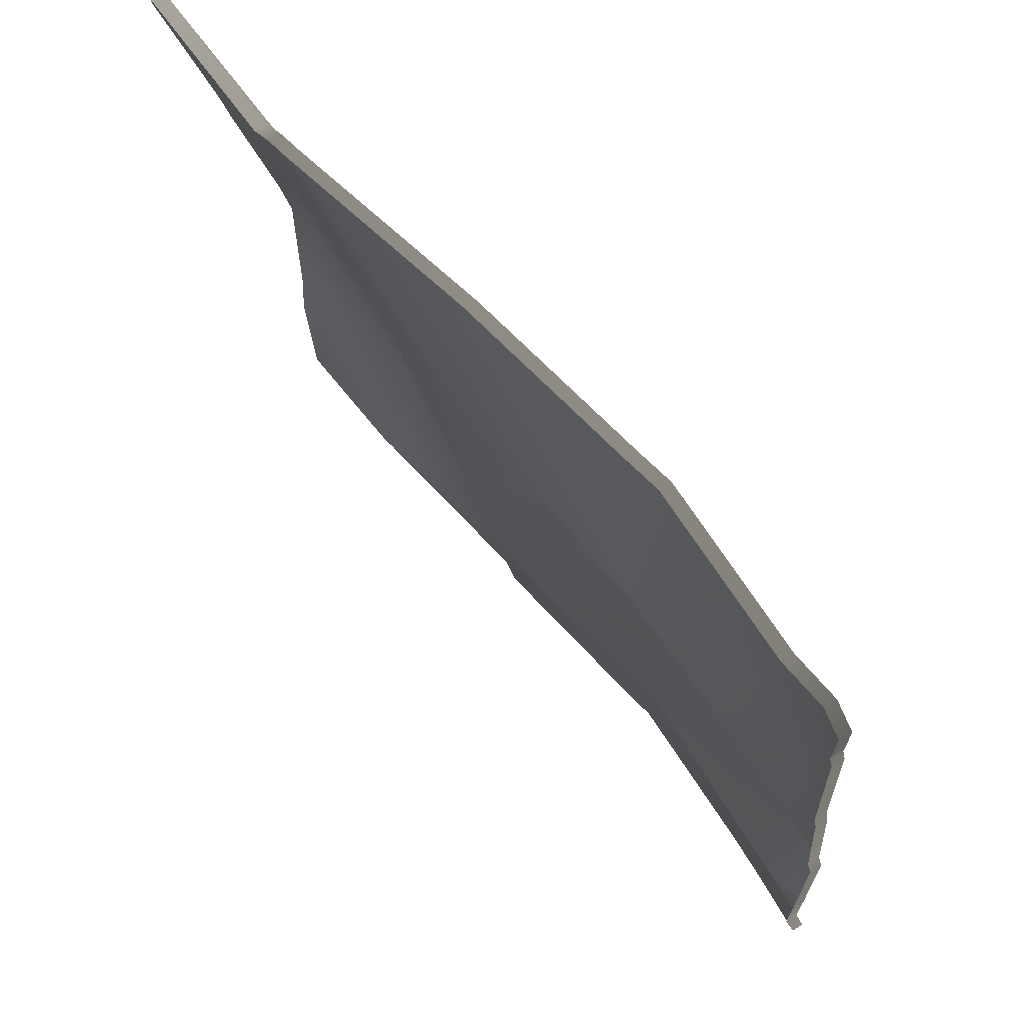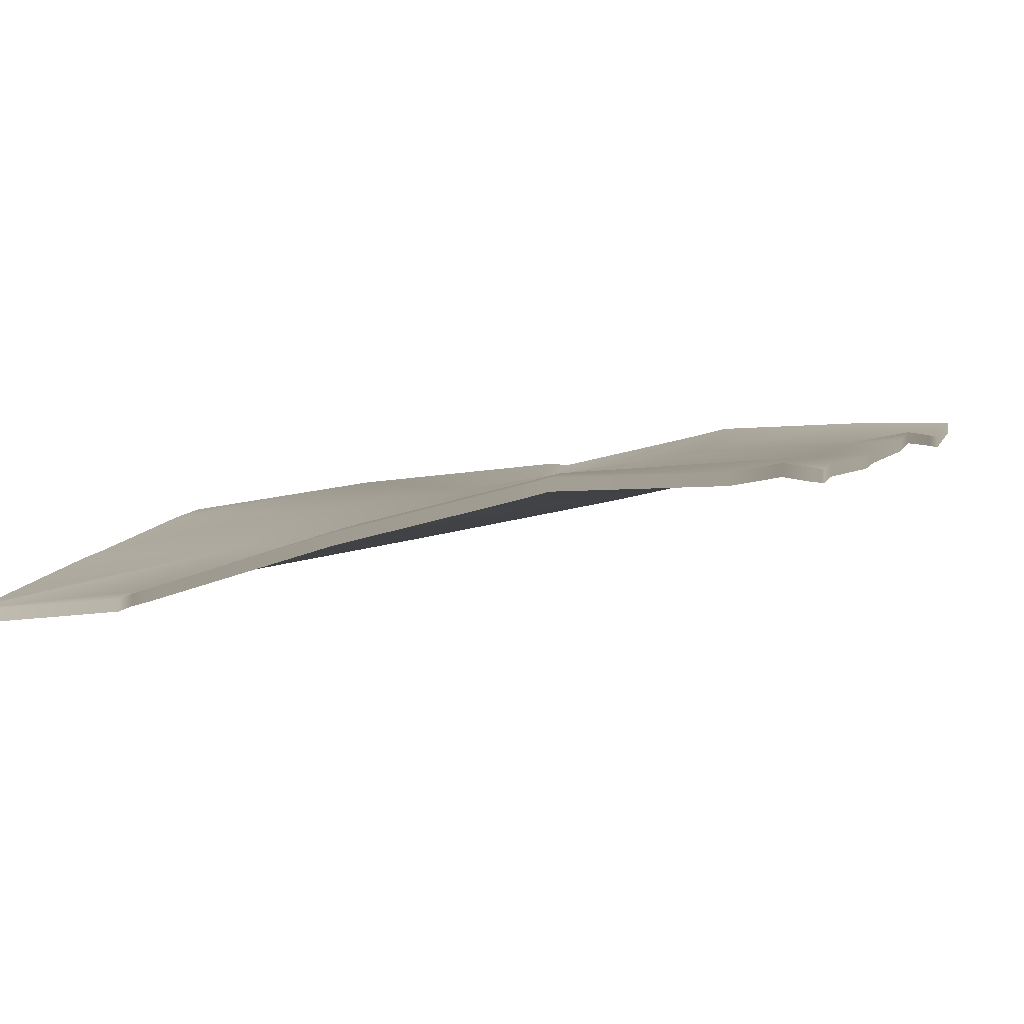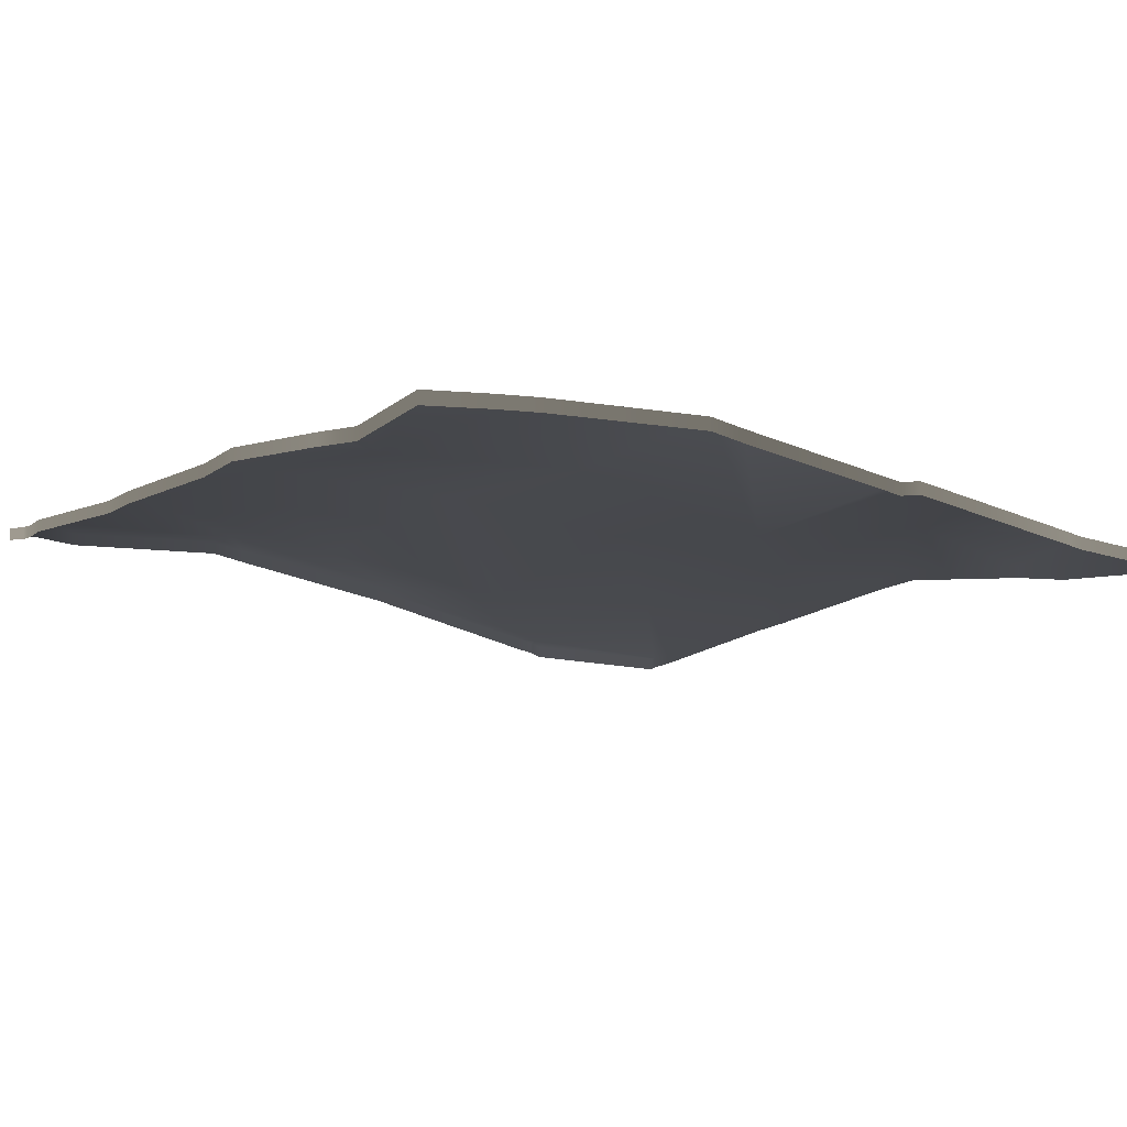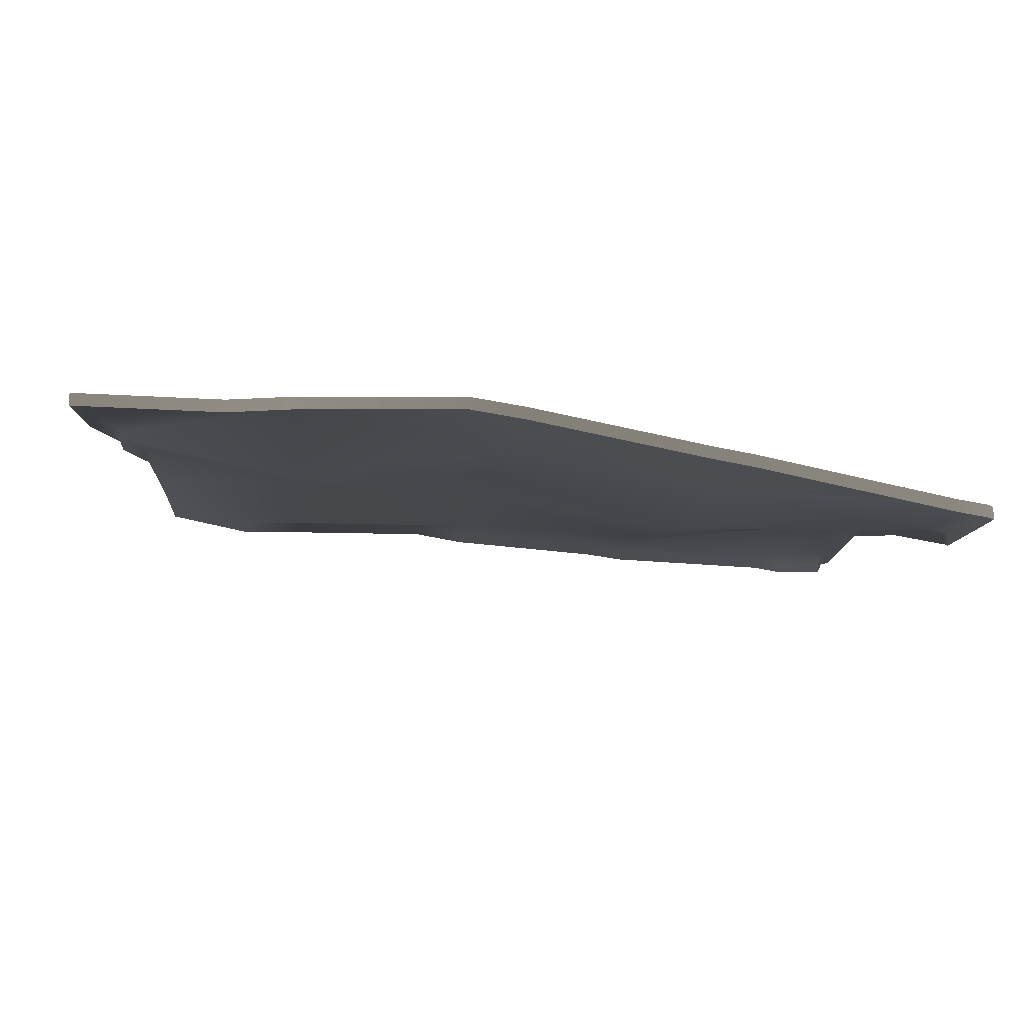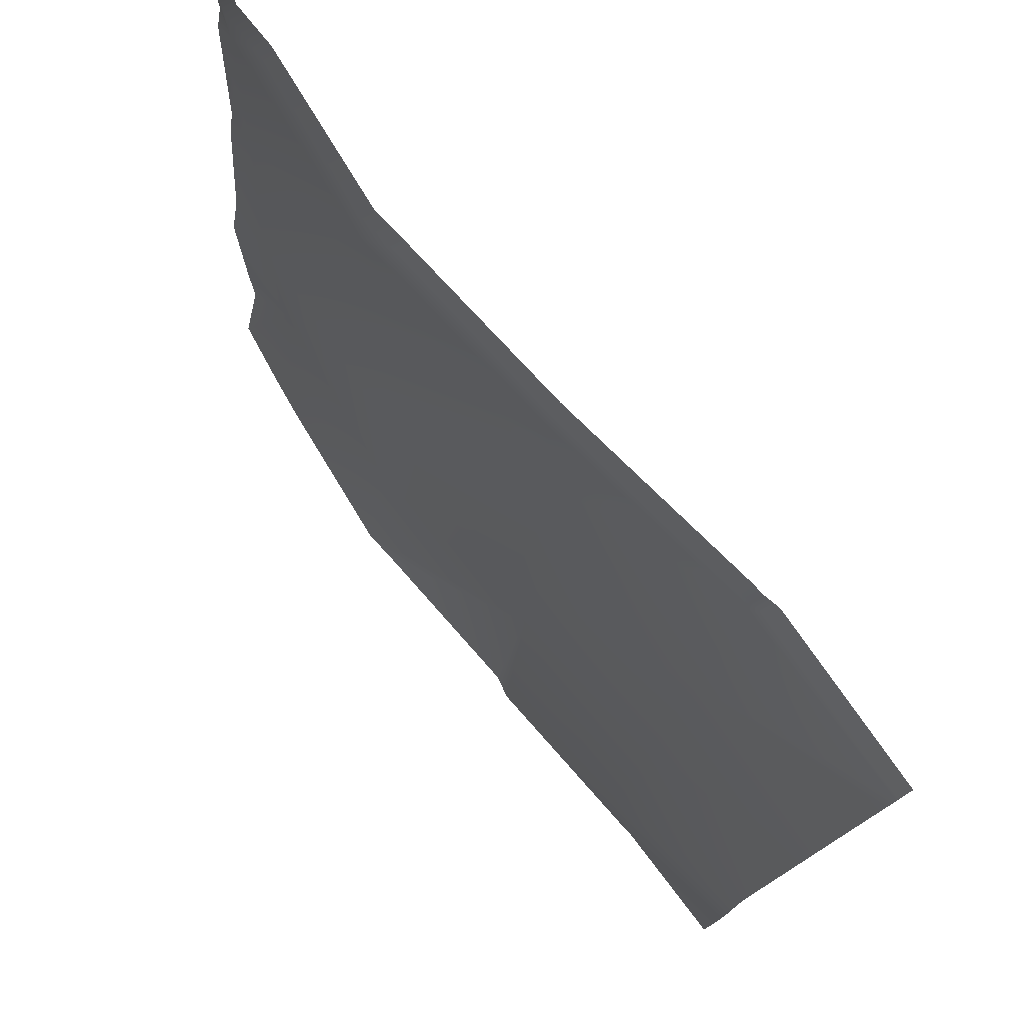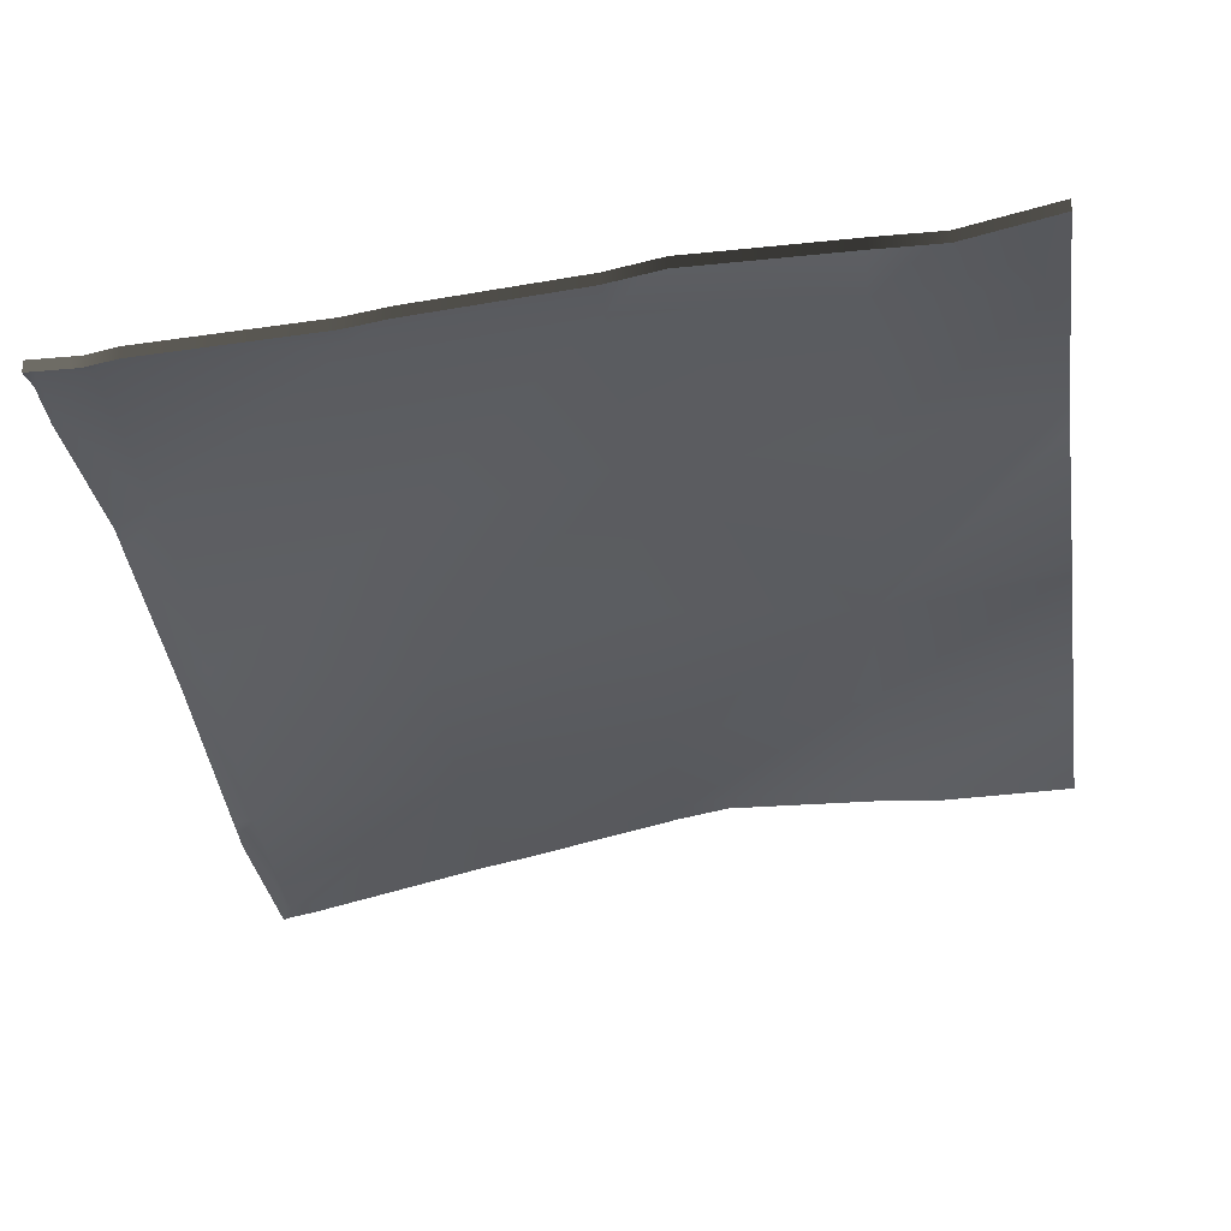
<metadata>
{"format":"obj","ext":"obj","renderer":"f3d","projection":"perspective","resolution":1024,"background":"white","views":[{"elev":68.6,"azim":59.1,"up":"+Z"},{"elev":0.4,"azim":19.4,"up":"+Y"},{"elev":-2.4,"azim":145.7,"up":"+Y"},{"elev":-14.2,"azim":-92.6,"up":"+Y"},{"elev":77.0,"azim":-119.6,"up":"+Z"},{"elev":-28.7,"azim":98.5,"up":"+Y"}]}
</metadata>
<code>
v 20 1.976 -22.28
v 20.71 2.134 -23.07
v 20 1.966 -23.03
v 20 1.766 -21.22
v 20.76 1.968 -22.07
v 20 1.934 -22.03
v 20 1.97 -24
v 20 1.948 -23.33
v 20.6 2.052 -24
v 20 1.512 -20.01
v 20.87 1.615 -20.07
v 20 1.518 -20.03
v 20.8 1.581 -20
v 20 1.508 -20
v 20 1.731 -21.03
v 20 1.543 -20.16
v 20.82 1.786 -21.07
v 20.66 2.066 -24
v 21.55 2.255 -24
v 21.71 2.061 -23.12
v 21.66 2.246 -24
v 22.66 2.46 -24
v 22.71 2.305 -23.17
v 22.5 2.422 -24
v 23.45 2.484 -24
v 21.76 2.099 -22.12
v 24 2.479 -24
v 23.7 2.318 -23.22
v 24 2.384 -23.55
v 23.66 2.485 -24
v 22.76 2.252 -22.17
v 23.76 2.325 -22.23
v 21.81 1.841 -21.12
v 21.87 1.909 -20.13
v 22.81 2.031 -21.18
v 21.87 1.891 -20
v 20.95 1.626 -20
v 20.87 1.607 -20
v 22.7 2.084 -20
v 22.86 2.149 -20.18
v 23.81 2.239 -21.23
v 24 2.335 -22.24
v 24 2.265 -21.44
v 23.86 2.185 -20.23
v 22.87 2.127 -20
v 23.65 2.149 -20
v 23.87 2.186 -20
v 24 2.162 -20.24
v 24 2.163 -20.19
v 24 2.165 -20
v 24 2.19 -20.39
v 24 2.235 -21.24
v 24 2.382 -22.5
v 24 2.387 -23.24
v 20 1.918 -22.28
v 20 1.909 -23.03
v 20 1.709 -21.22
v 20 1.877 -22.03
v 20 1.891 -23.33
v 20 1.912 -24
v 20.6 1.994 -24
v 20 1.454 -20.01
v 20 1.461 -20.03
v 20.8 1.524 -20
v 20 1.451 -20
v 20 1.485 -20.16
v 20 1.673 -21.03
v 20.66 2.009 -24
v 21.55 2.197 -24
v 21.66 2.188 -24
v 22.5 2.365 -24
v 22.66 2.403 -24
v 23.45 2.427 -24
v 24 2.422 -24
v 24 2.327 -23.55
v 23.66 2.428 -24
v 21.87 1.833 -20
v 20.95 1.569 -20
v 20.87 1.55 -20
v 22.7 2.027 -20
v 24 2.278 -22.24
v 24 2.208 -21.44
v 22.87 2.069 -20
v 23.87 2.128 -20
v 23.65 2.092 -20
v 24 2.105 -20.24
v 24 2.105 -20.19
v 24 2.107 -20
v 24 2.177 -21.24
v 24 2.133 -20.39
v 24 2.33 -23.24
v 24 2.325 -22.5
f 1 2 3
f 4 5 6
f 7 8 9
f 10 11 12
f 10 13 11
f 10 14 13
f 15 16 17
f 3 9 8
f 3 2 9
f 2 18 9
f 18 2 19
f 2 5 20
f 19 20 21
f 19 2 20
f 6 2 1
f 6 5 2
f 22 20 23
f 22 24 20
f 21 20 24
f 22 23 25
f 20 5 26
f 27 28 29
f 27 30 28
f 28 25 23
f 28 30 25
f 20 31 23
f 23 32 28
f 12 17 16
f 12 11 17
f 17 11 33
f 33 26 17
f 26 33 31
f 33 34 35
f 34 33 11
f 5 17 26
f 36 11 37
f 36 34 11
f 37 11 38
f 39 34 36
f 39 40 34
f 38 11 13
f 34 40 35
f 31 35 32
f 41 35 40
f 35 41 32
f 42 41 43
f 42 32 41
f 41 40 44
f 23 31 32
f 39 45 40
f 46 47 44
f 48 44 49
f 49 47 50
f 49 44 47
f 40 46 44
f 40 45 46
f 51 41 44
f 51 52 41
f 33 35 31
f 20 26 31
f 53 28 32
f 53 54 28
f 15 5 4
f 15 17 5
f 29 28 54
f 53 32 42
f 51 44 48
f 43 41 52
f 1 3 55
f 56 55 3
f 4 6 57
f 58 57 6
f 8 7 59
f 60 59 7
f 7 9 60
f 61 60 9
f 10 12 62
f 63 62 12
f 13 14 64
f 65 64 14
f 14 10 65
f 62 65 10
f 16 15 66
f 67 66 15
f 3 8 56
f 59 56 8
f 9 18 61
f 68 61 18
f 18 19 68
f 69 68 19
f 19 21 69
f 70 69 21
f 6 1 58
f 55 58 1
f 24 22 71
f 72 71 22
f 21 24 70
f 71 70 24
f 22 25 72
f 73 72 25
f 27 29 74
f 75 74 29
f 30 27 76
f 74 76 27
f 25 30 73
f 76 73 30
f 12 16 63
f 66 63 16
f 36 37 77
f 78 77 37
f 37 38 78
f 79 78 38
f 39 36 80
f 77 80 36
f 38 13 79
f 64 79 13
f 42 43 81
f 82 81 43
f 45 39 83
f 80 83 39
f 47 46 84
f 85 84 46
f 48 49 86
f 87 86 49
f 50 47 88
f 84 88 47
f 49 50 87
f 88 87 50
f 46 45 85
f 83 85 45
f 52 51 89
f 90 89 51
f 54 53 91
f 92 91 53
f 15 4 67
f 57 67 4
f 29 54 75
f 91 75 54
f 53 42 92
f 81 92 42
f 51 48 90
f 86 90 48
f 43 52 82
f 89 82 52

</code>
